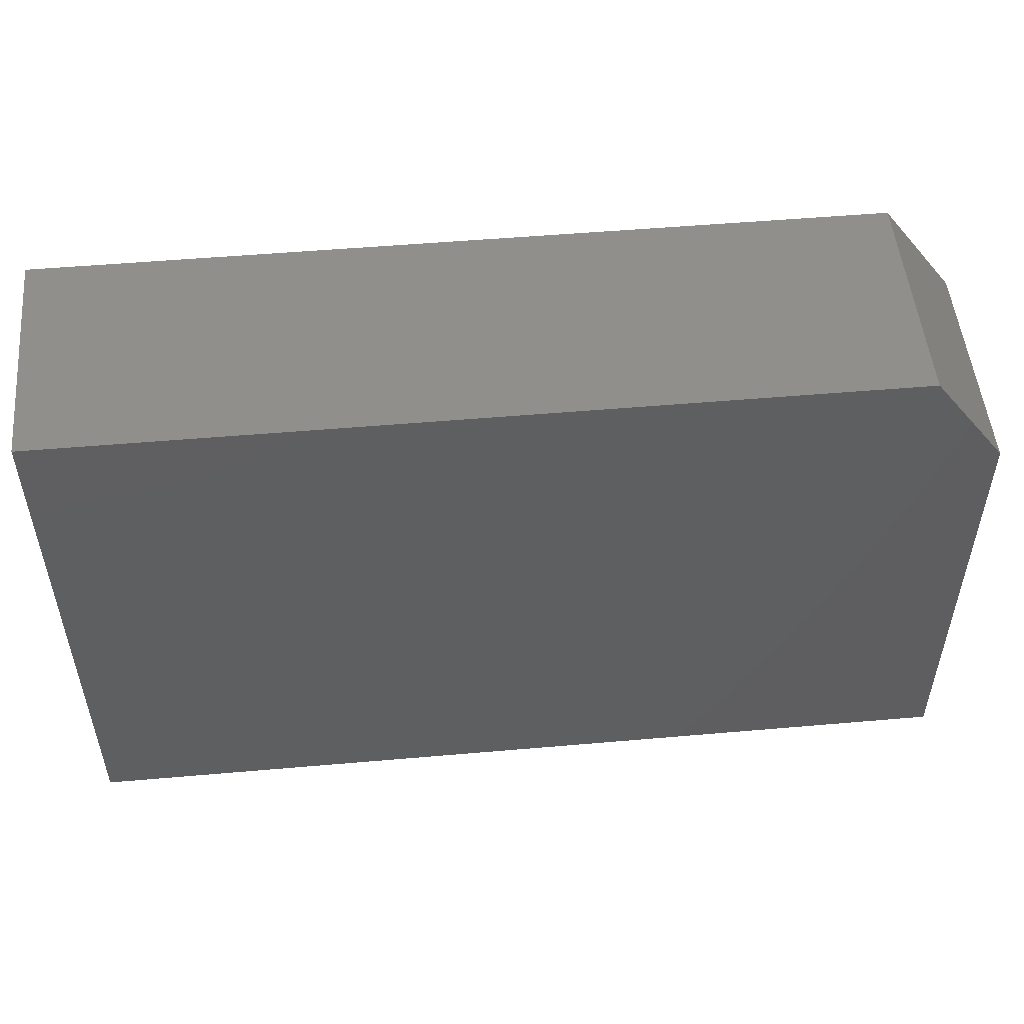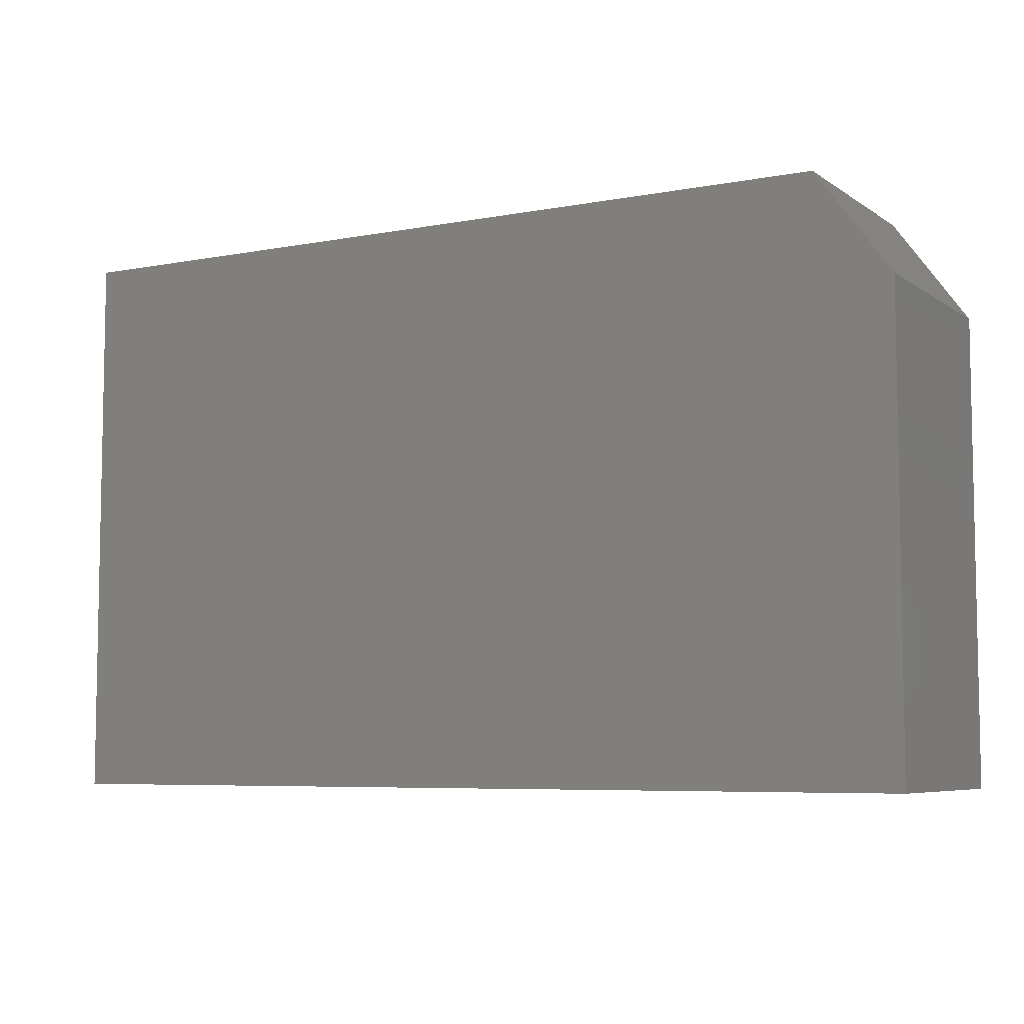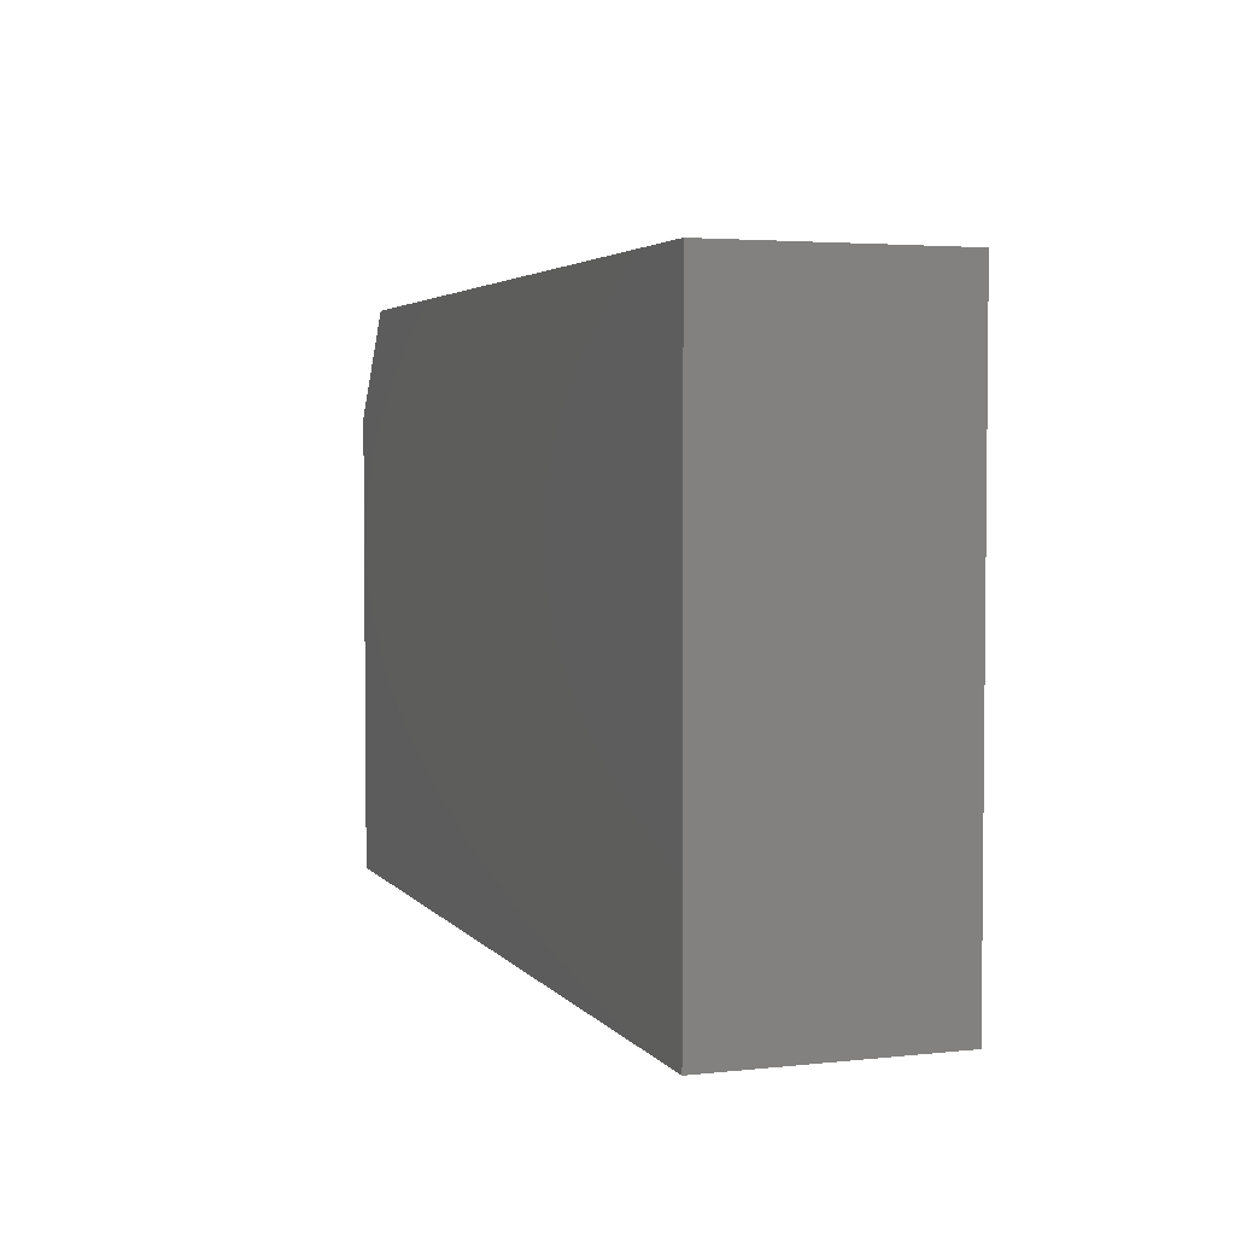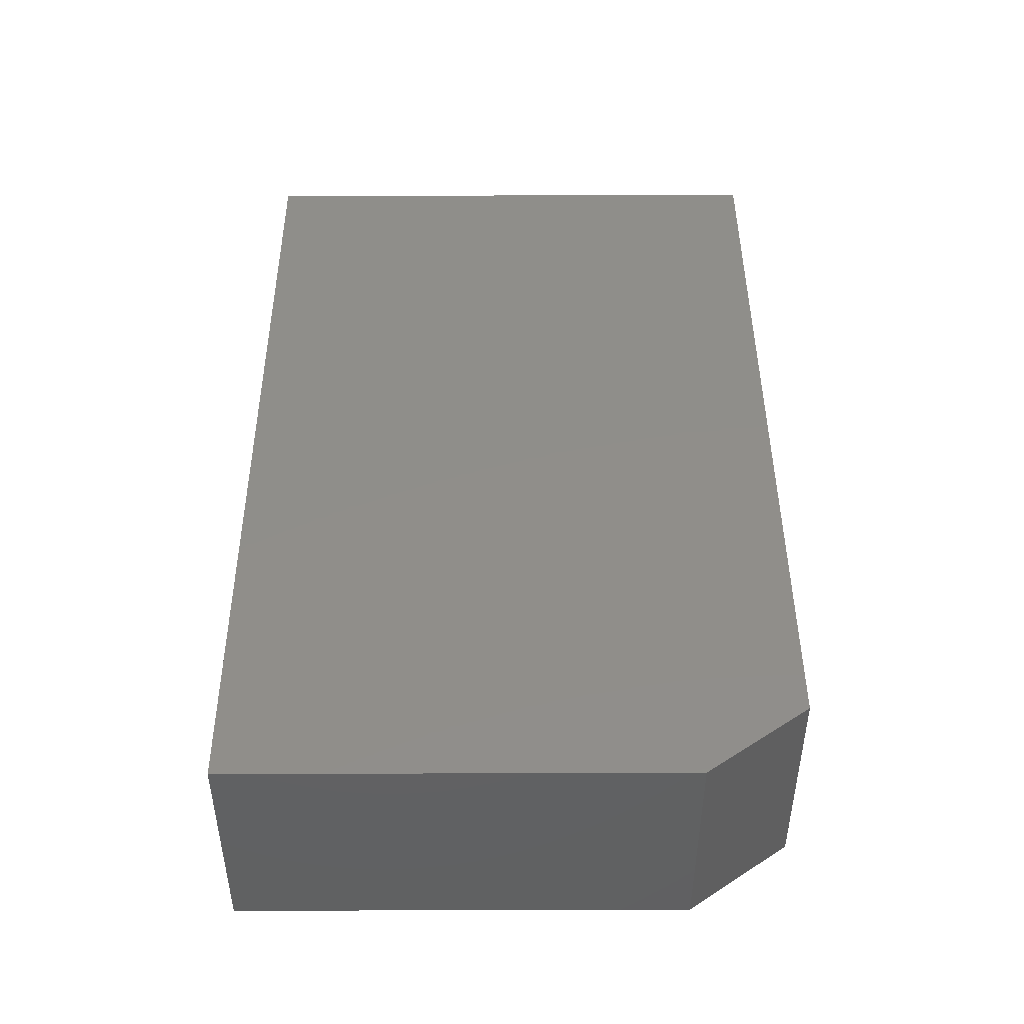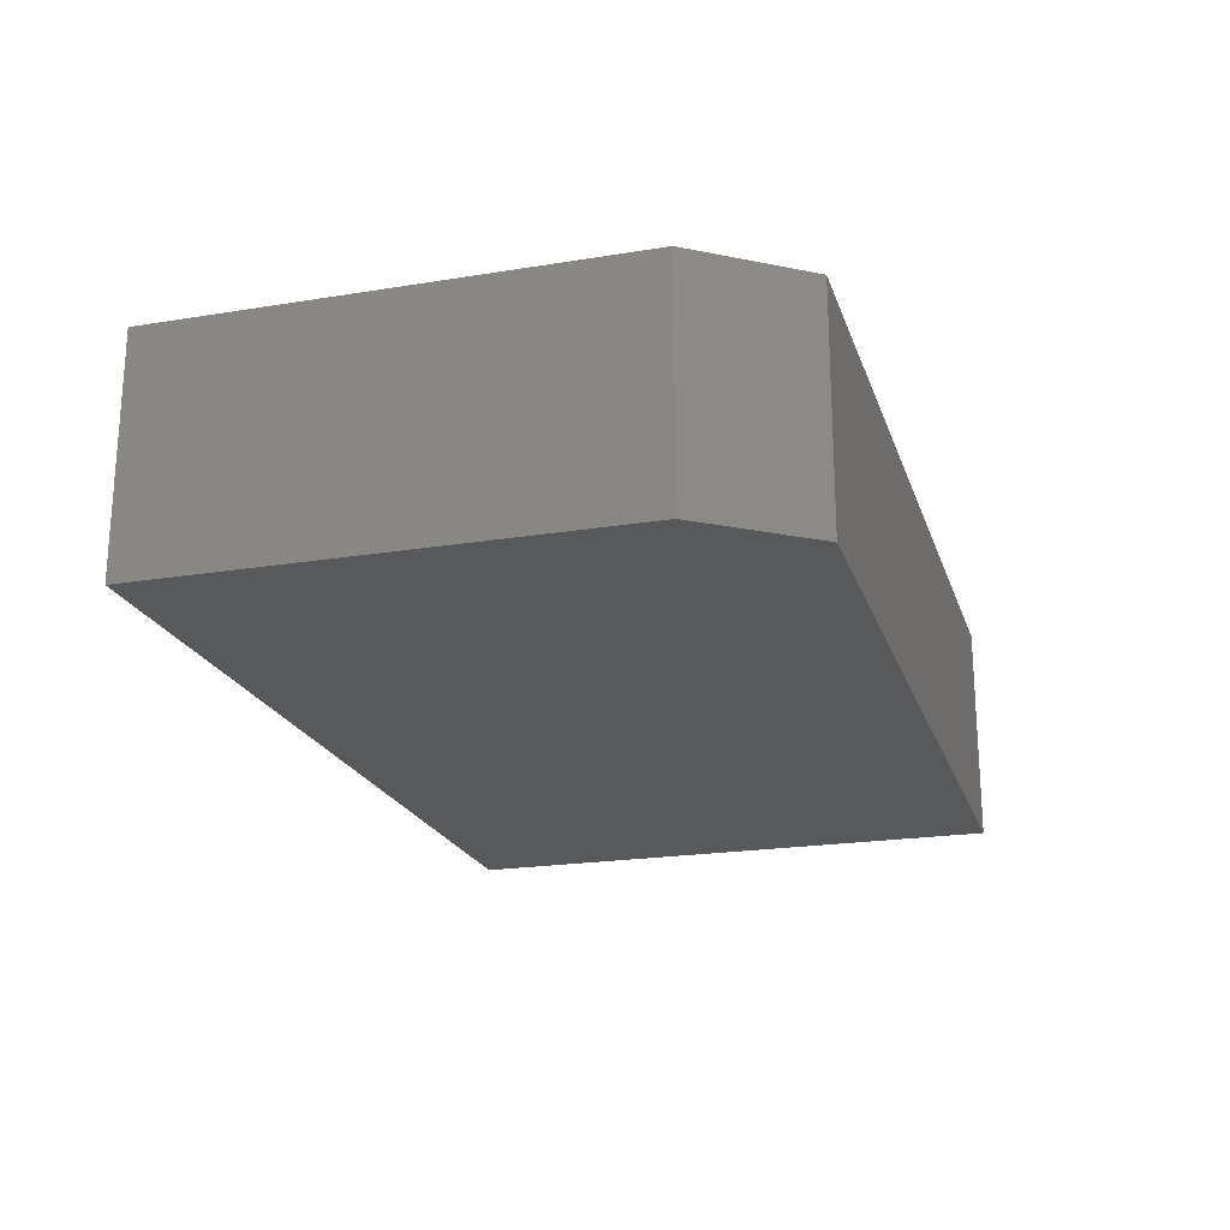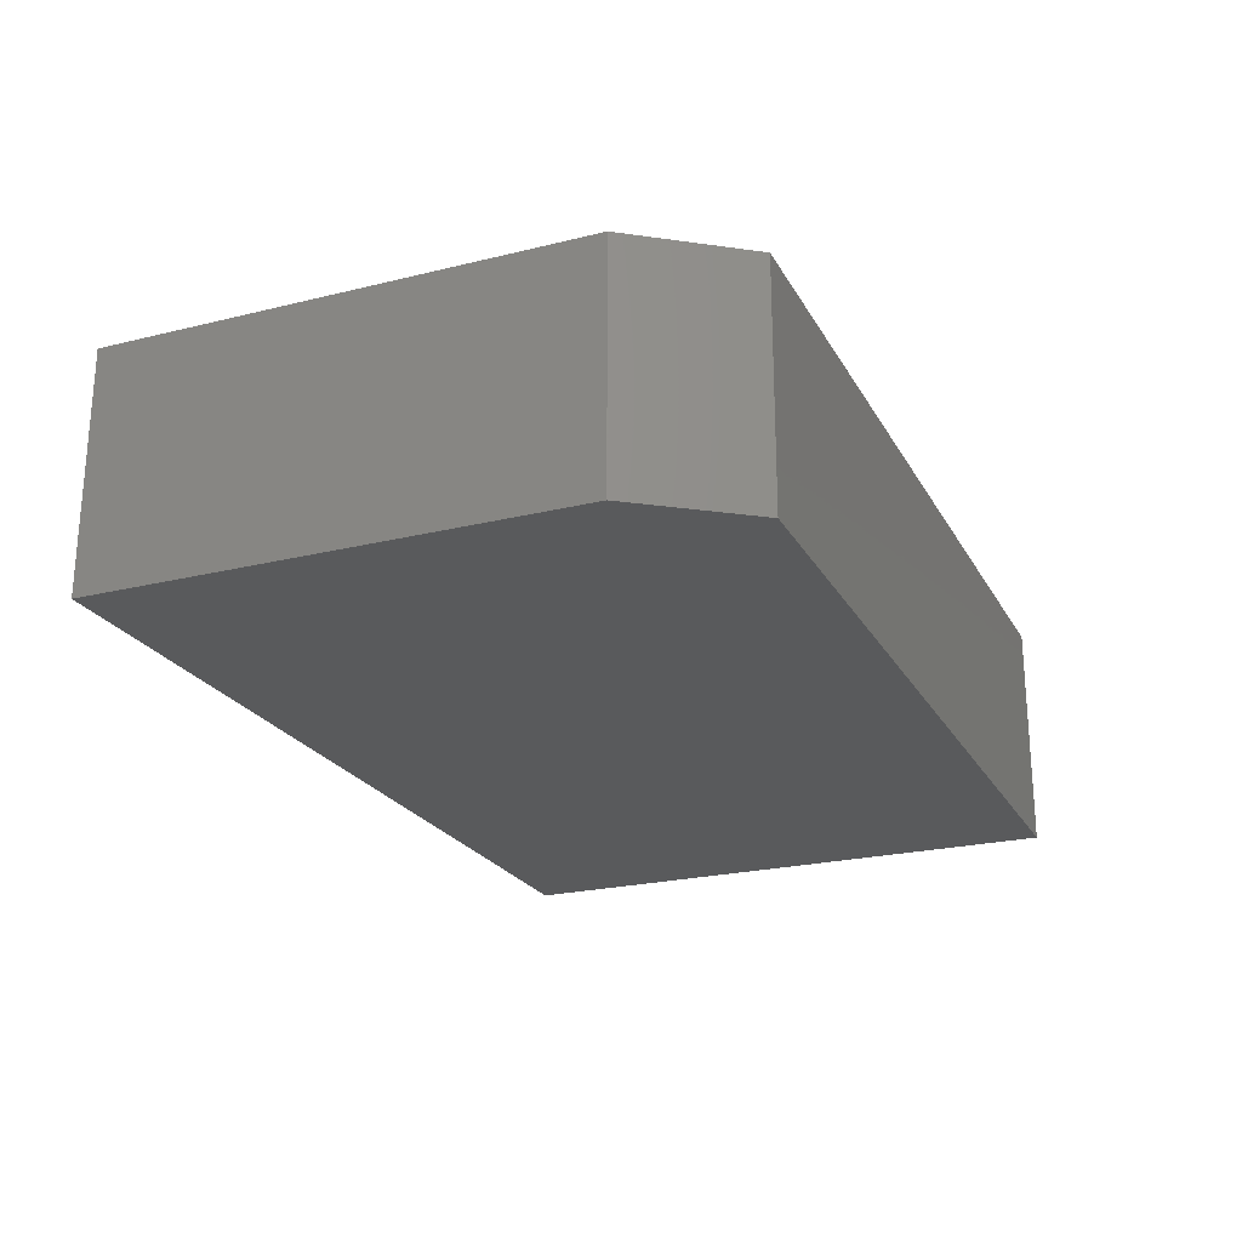
<metadata>
{"format":"stl","ext":"stl","renderer":"f3d","projection":"perspective","resolution":1024,"background":"white","views":[{"elev":51.6,"azim":-5.4,"up":"+Y"},{"elev":-6.5,"azim":29.2,"up":"+Y"},{"elev":3.6,"azim":-109.4,"up":"+Y"},{"elev":45.0,"azim":89.8,"up":"+Z"},{"elev":-21.2,"azim":106.2,"up":"+Z"},{"elev":-23.1,"azim":112.6,"up":"+Z"}]}
</metadata>
<code>
# stl→obj: 10 verts, 16 faces
v 0 0 0.1875
v 0.75 0 0.1875
v 0 0.4658 0.1875
v 0.75 0.3799 0.1875
v 0.6875 0.4658 0.1875
v 0.6875 0.4658 0
v 0.75 0.3799 0
v 0 0.4658 0
v 0.75 0 0
v 0 0 0
f 1 2 3
f 3 2 4
f 3 4 5
f 6 7 8
f 8 7 9
f 8 9 10
f 5 6 3
f 3 6 8
f 2 9 4
f 4 9 7
f 4 7 5
f 5 7 6
f 3 8 1
f 1 8 10
f 1 10 2
f 2 10 9

</code>
